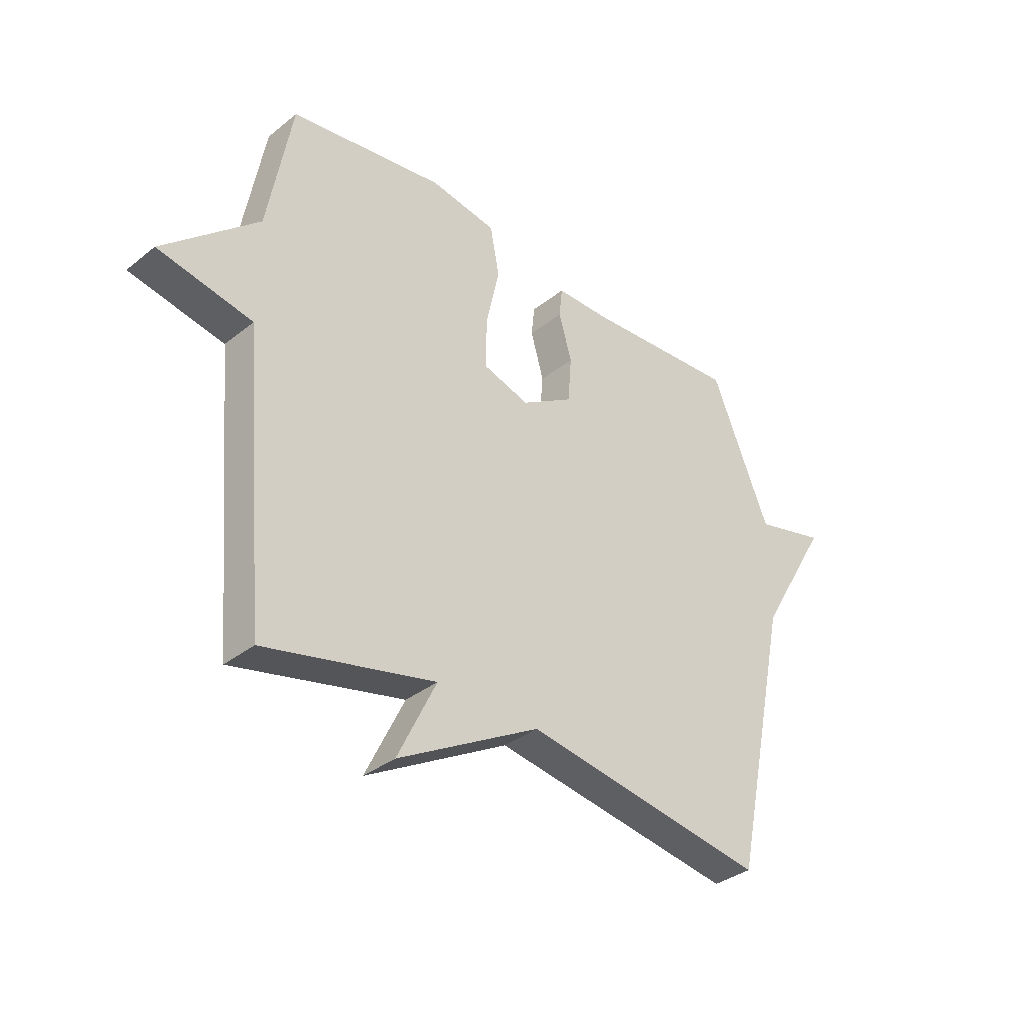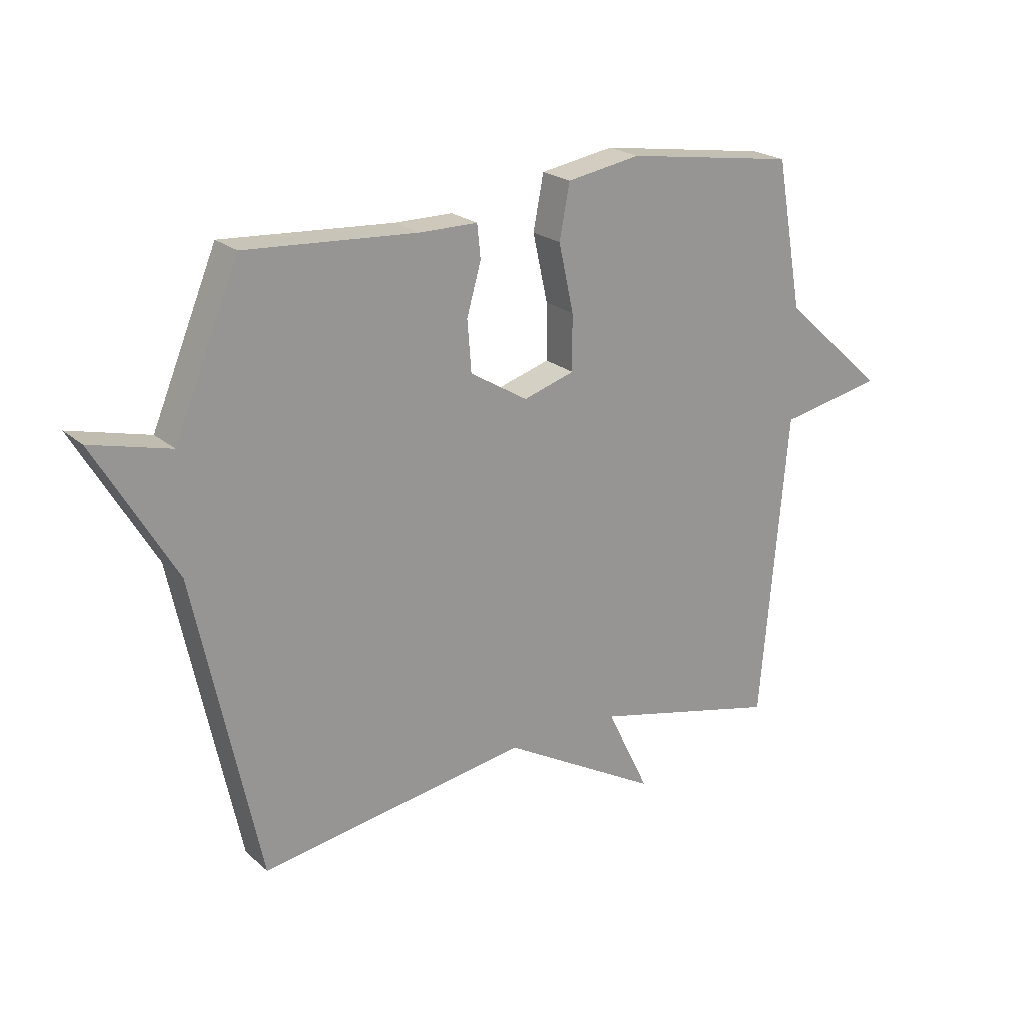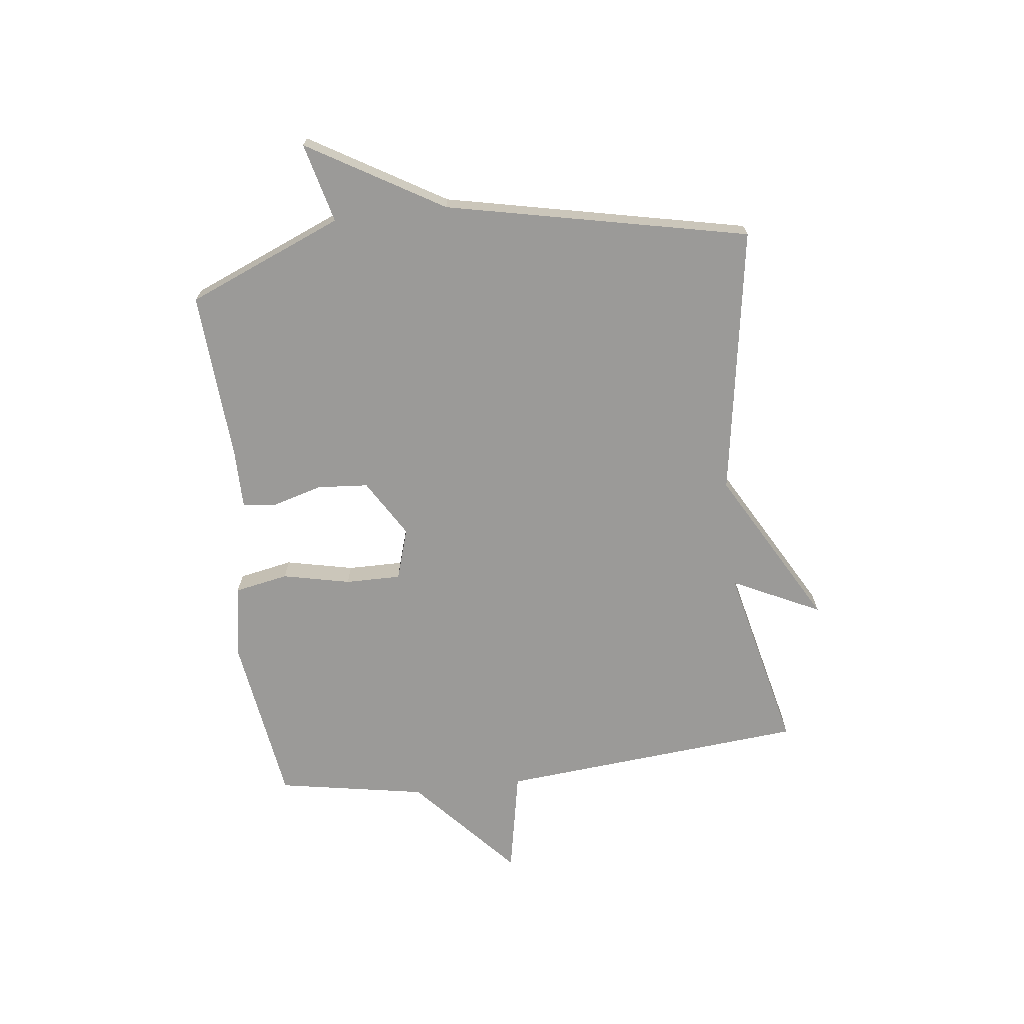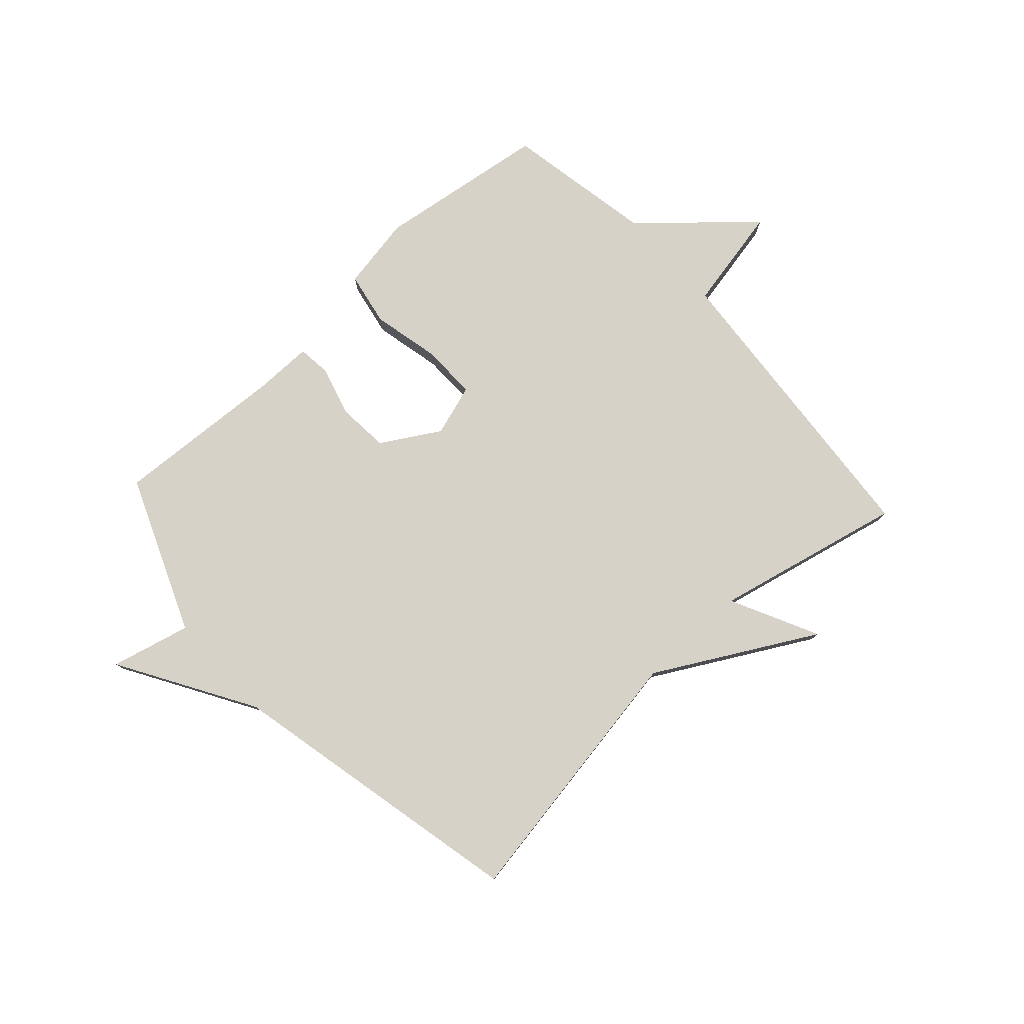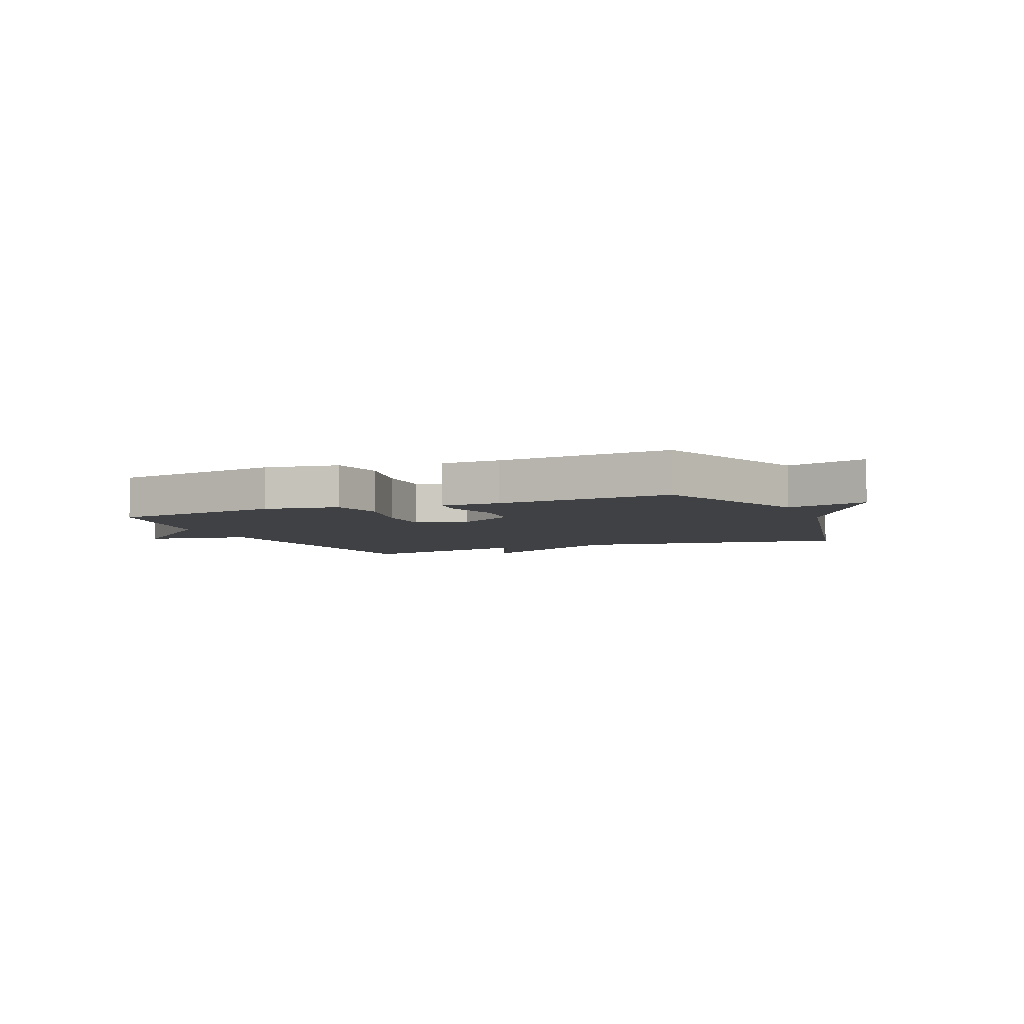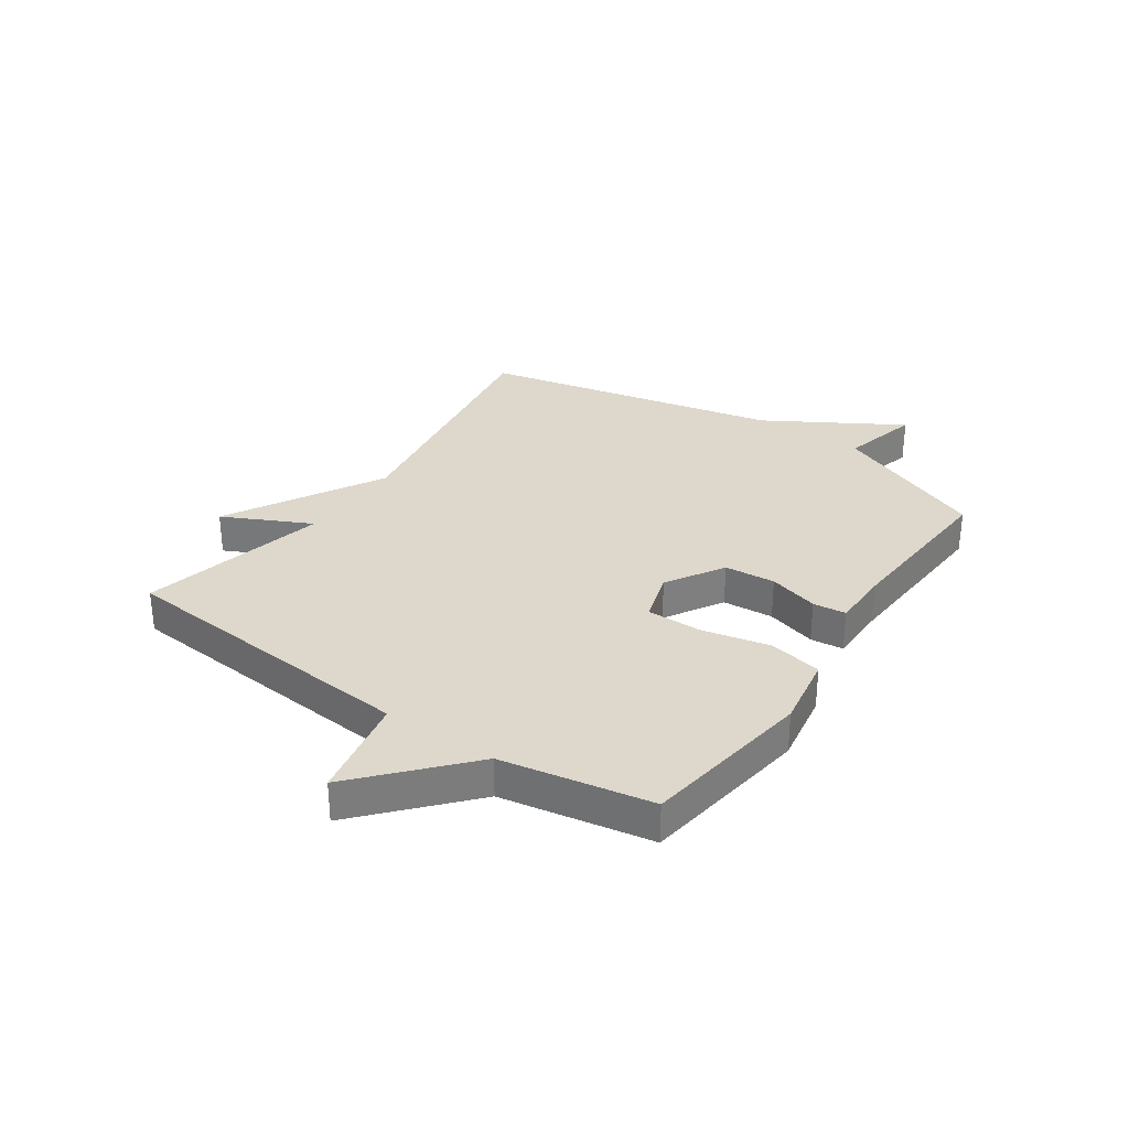
<metadata>
{"format":"obj","ext":"obj","renderer":"f3d","projection":"perspective","resolution":1024,"background":"white","views":[{"elev":-35.0,"azim":-43.4,"up":"+Z"},{"elev":21.9,"azim":145.6,"up":"+Z"},{"elev":-69.3,"azim":96.9,"up":"+Y"},{"elev":78.6,"azim":137.4,"up":"+Y"},{"elev":-5.3,"azim":23.0,"up":"+Y"},{"elev":31.4,"azim":-55.6,"up":"+Y"}]}
</metadata>
<code>
v -0.5 0.07 -0.5
v -0.547 0.07 0.039
v -0.73 0.07 0.075
v -0.547 0.07 0.239
v -0.5 0.07 0.5
v -0.201 0.07 0.544
v -0.072 0.07 0.522
v -0.054 0.07 0.428
v -0.08 0.07 0.31
v -0.081 0.07 0.213
v 0.009 0.07 0.185
v 0.11 0.07 0.246
v 0.117 0.07 0.335
v 0.092 0.07 0.423
v 0.098 0.07 0.481
v 0.2 0.07 0.481
v 0.5 0.07 0.5
v 0.613 0.07 0.228
v 0.752 0.07 0.263
v 0.613 0.07 0.028
v 0.5 0.07 -0.5
v 0.029 0.07 -0.424
v -0.246 0.07 -0.578
v -0.171 0.07 -0.424
v -0.5 0 -0.5
v -0.547 0 0.039
v -0.73 0 0.075
v -0.547 0 0.239
v -0.5 0 0.5
v -0.201 0 0.544
v -0.072 0 0.522
v -0.054 0 0.428
v -0.08 0 0.31
v -0.081 0 0.213
v 0.009 0 0.185
v 0.11 0 0.246
v 0.117 0 0.335
v 0.092 0 0.423
v 0.098 0 0.481
v 0.2 0 0.481
v 0.5 0 0.5
v 0.613 0 0.228
v 0.752 0 0.263
v 0.613 0 0.028
v 0.5 0 -0.5
v 0.029 0 -0.424
v -0.246 0 -0.578
v -0.171 0 -0.424
f 22 23 24
f 20 21 22
f 20 22 24
f 19 20 24
f 18 19 24
f 16 17 18
f 15 16 18
f 14 15 18
f 13 14 18
f 12 13 18
f 18 24 1
f 12 18 1
f 11 12 1
f 7 8 9
f 6 7 9
f 5 6 9
f 4 5 9
f 4 9 10
f 3 4 10
f 2 3 10
f 1 2 10 11
f 48 47 46
f 46 45 44
f 48 46 44
f 48 44 43
f 48 43 42
f 42 41 40
f 42 40 39
f 42 39 38
f 42 38 37
f 42 37 36
f 25 48 42
f 25 42 36
f 25 36 35
f 33 32 31
f 33 31 30
f 33 30 29
f 33 29 28
f 34 33 28
f 34 28 27
f 34 27 26
f 35 34 26 25
f 1 25 26 2
f 2 26 27 3
f 3 27 28 4
f 4 28 29 5
f 5 29 30 6
f 6 30 31 7
f 7 31 32 8
f 8 32 33 9
f 9 33 34 10
f 10 34 35 11
f 11 35 36 12
f 12 36 37 13
f 13 37 38 14
f 14 38 39 15
f 15 39 40 16
f 16 40 41 17
f 17 41 42 18
f 18 42 43 19
f 19 43 44 20
f 20 44 45 21
f 21 45 46 22
f 22 46 47 23
f 23 47 48 24
f 24 48 25 1

</code>
